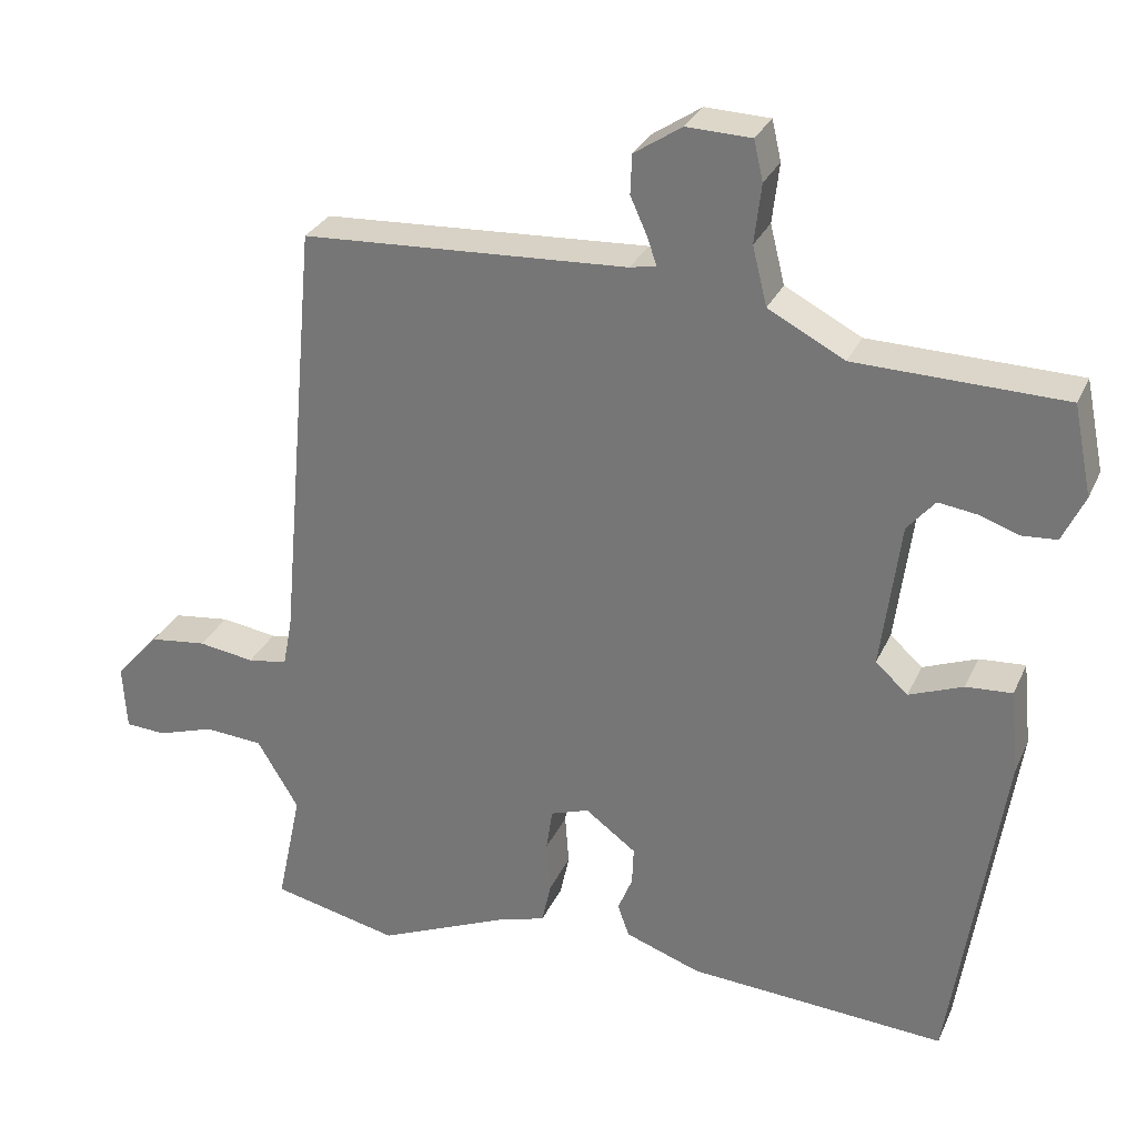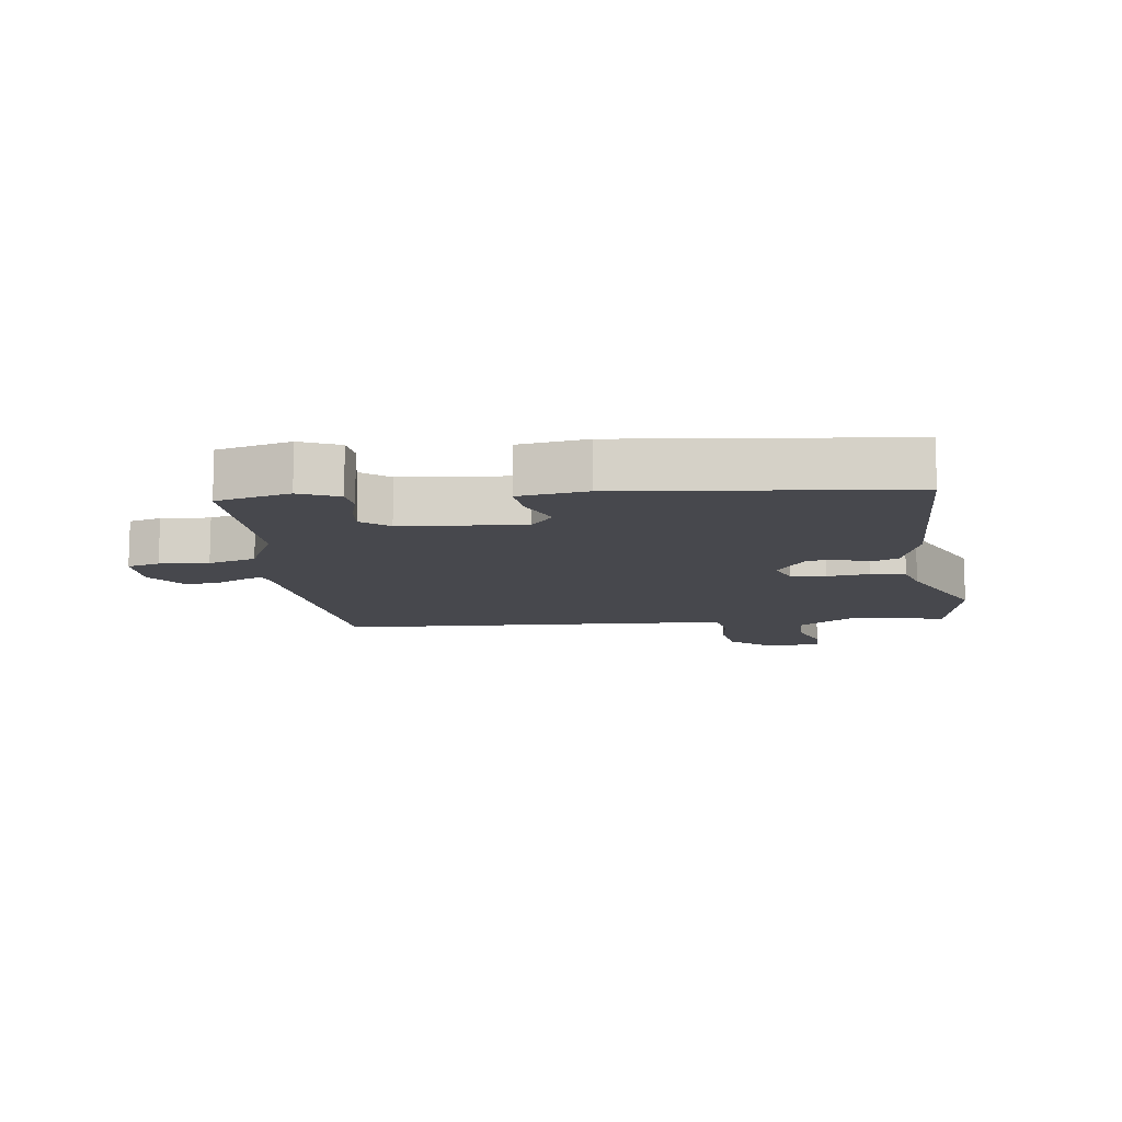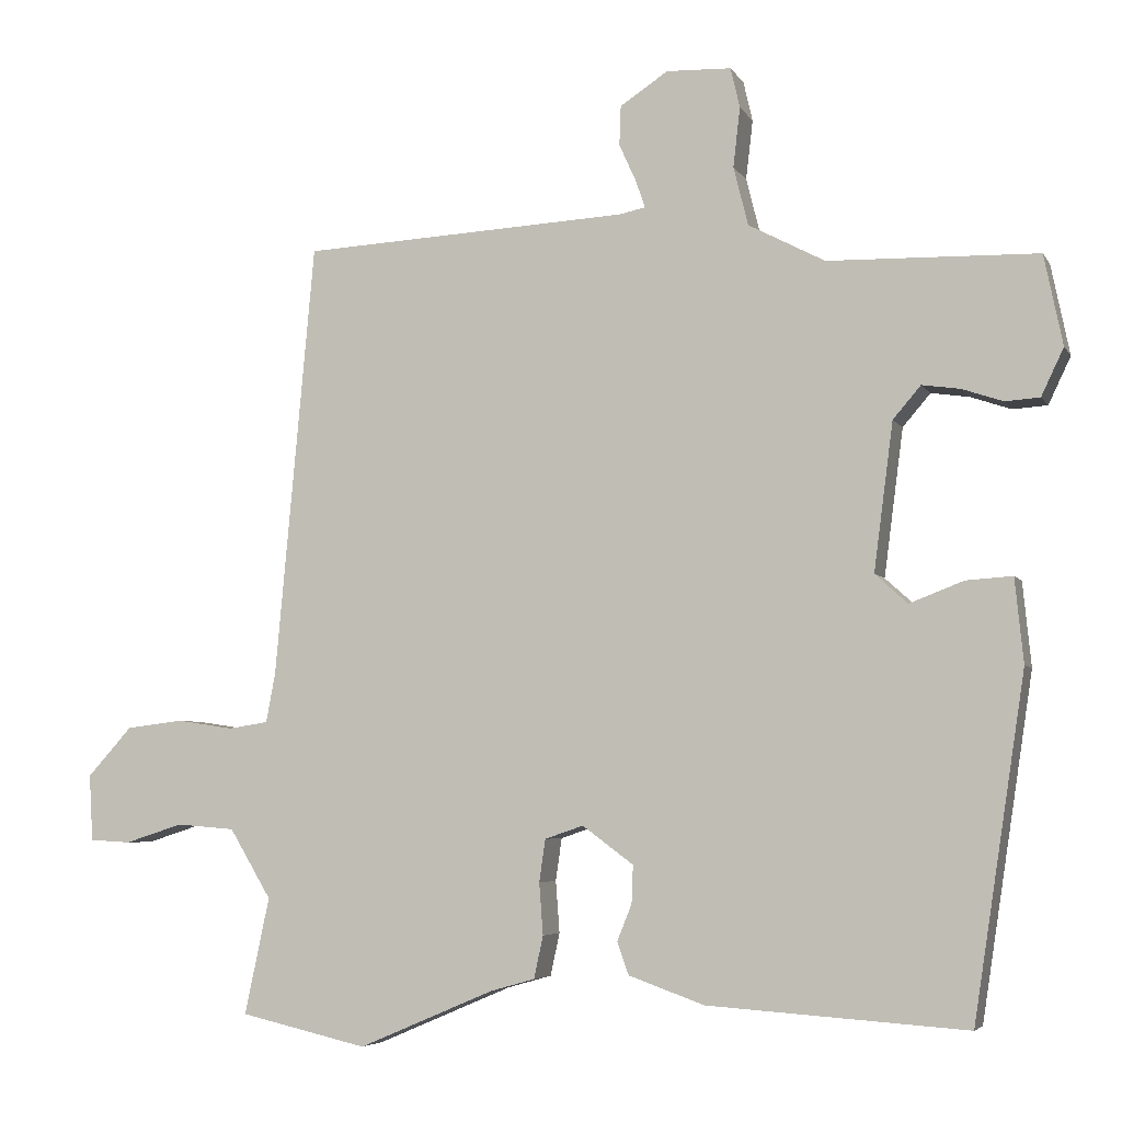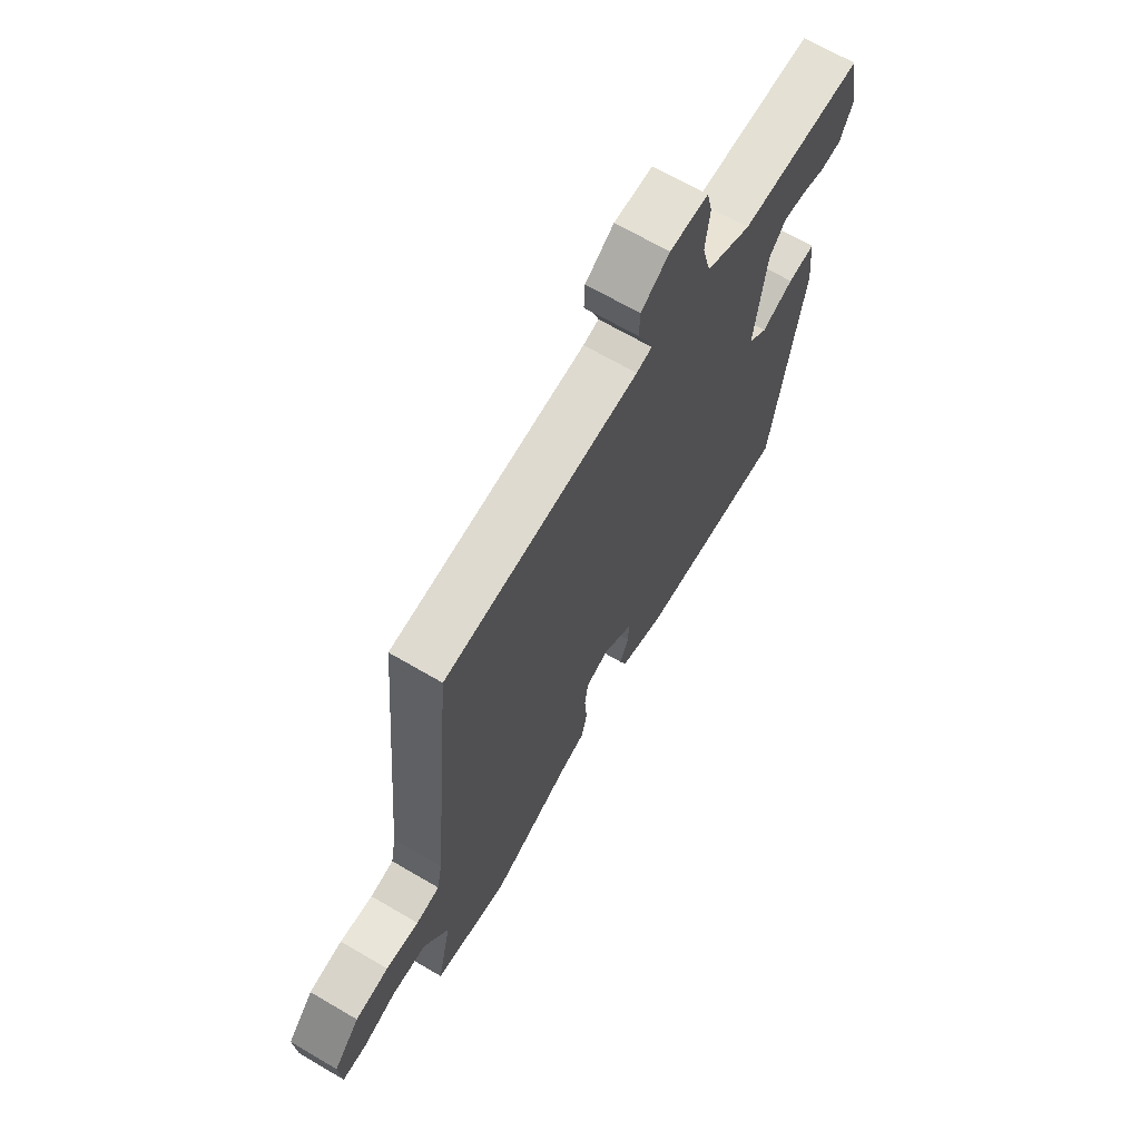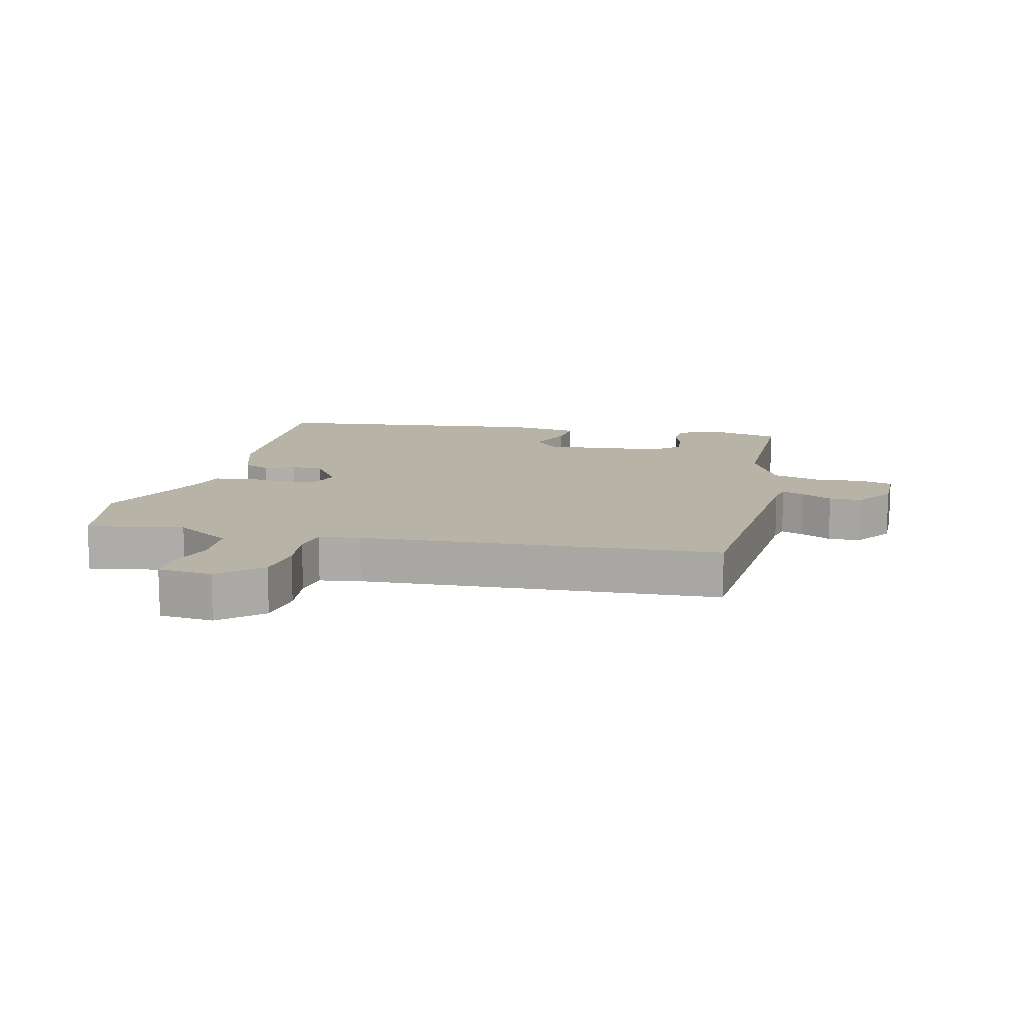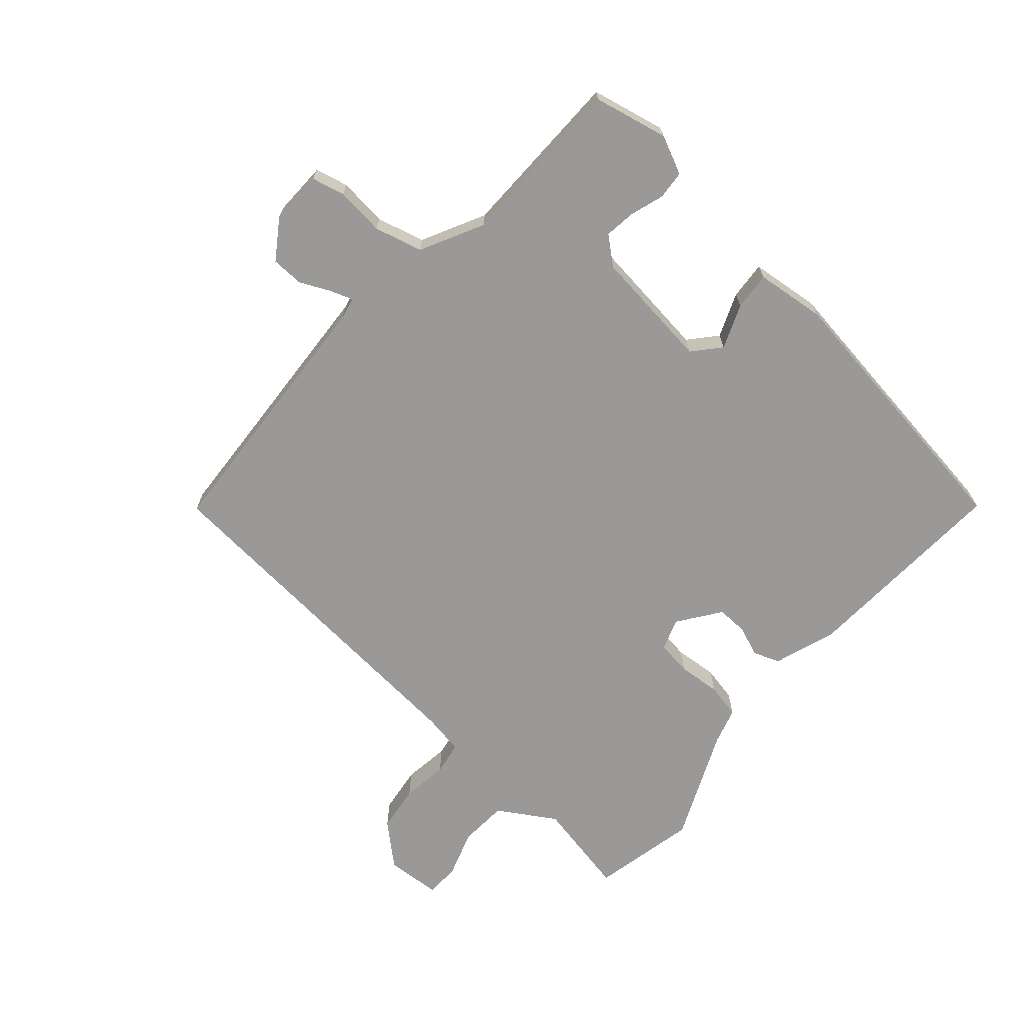
<metadata>
{"format":"obj","ext":"obj","renderer":"f3d","projection":"perspective","resolution":1024,"background":"white","views":[{"elev":29.2,"azim":20.9,"up":"+Z"},{"elev":-11.7,"azim":99.8,"up":"+Y"},{"elev":-5.1,"azim":17.4,"up":"+Z"},{"elev":67.7,"azim":-59.6,"up":"+Z"},{"elev":12.8,"azim":-75.0,"up":"+Y"},{"elev":-69.1,"azim":49.5,"up":"+Y"}]}
</metadata>
<code>
v -0.447 0.07 0.517
v -0.023 0.07 0.539
v 0.011 0.07 0.546
v -0.001 0.07 0.581
v -0.023 0.07 0.63
v -0.021 0.07 0.681
v 0.041 0.07 0.722
v 0.125 0.07 0.719
v 0.137 0.07 0.667
v 0.128 0.07 0.59
v 0.147 0.07 0.514
v 0.246 0.07 0.462
v 0.517 0.07 0.455
v 0.541 0.07 0.338
v 0.512 0.07 0.277
v 0.467 0.07 0.274
v 0.414 0.07 0.292
v 0.365 0.07 0.299
v 0.329 0.07 0.257
v 0.304 0.07 0.066
v 0.346 0.07 0.028
v 0.416 0.07 0.055
v 0.476 0.07 0.059
v 0.487 0.07 -0.05
v 0.42 0.07 -0.49
v 0.085 0.07 -0.467
v -0.013 0.07 -0.432
v -0.028 0.07 -0.39
v -0.009 0.07 -0.343
v -0.007 0.07 -0.294
v -0.073 0.07 -0.245
v -0.123 0.07 -0.262
v -0.131 0.07 -0.317
v -0.126 0.07 -0.384
v -0.138 0.07 -0.439
v -0.195 0.07 -0.455
v -0.371 0.07 -0.53
v -0.536 0.07 -0.492
v -0.504 0.07 -0.341
v -0.558 0.07 -0.251
v -0.634 0.07 -0.245
v -0.709 0.07 -0.269
v -0.762 0.07 -0.266
v -0.767 0.07 -0.18
v -0.709 0.07 -0.116
v -0.635 0.07 -0.107
v -0.562 0.07 -0.118
v -0.51 0.07 -0.11
v -0.498 0.07 -0.046
v -0.447 0 0.517
v -0.023 0 0.539
v 0.011 0 0.546
v -0.001 0 0.581
v -0.023 0 0.63
v -0.021 0 0.681
v 0.041 0 0.722
v 0.125 0 0.719
v 0.137 0 0.667
v 0.128 0 0.59
v 0.147 0 0.514
v 0.246 0 0.462
v 0.517 0 0.455
v 0.541 0 0.338
v 0.512 0 0.277
v 0.467 0 0.274
v 0.414 0 0.292
v 0.365 0 0.299
v 0.329 0 0.257
v 0.304 0 0.066
v 0.346 0 0.028
v 0.416 0 0.055
v 0.476 0 0.059
v 0.487 0 -0.05
v 0.42 0 -0.49
v 0.085 0 -0.467
v -0.013 0 -0.432
v -0.028 0 -0.39
v -0.009 0 -0.343
v -0.007 0 -0.294
v -0.073 0 -0.245
v -0.123 0 -0.262
v -0.131 0 -0.317
v -0.126 0 -0.384
v -0.138 0 -0.439
v -0.195 0 -0.455
v -0.371 0 -0.53
v -0.536 0 -0.492
v -0.504 0 -0.341
v -0.558 0 -0.251
v -0.634 0 -0.245
v -0.709 0 -0.269
v -0.762 0 -0.266
v -0.767 0 -0.18
v -0.709 0 -0.116
v -0.635 0 -0.107
v -0.562 0 -0.118
v -0.51 0 -0.11
v -0.498 0 -0.046
f 44 45 46 47
f 44 47 48
f 41 42 43 44
f 40 41 44 48
f 39 40 48
f 36 37 38 39
f 36 39 48 49
f 33 34 35 36
f 32 33 36 49
f 26 27 28 29
f 26 29 30
f 25 26 30
f 24 25 30 31
f 21 22 23 24
f 14 15 16 17
f 12 13 14 17
f 11 12 17 18
f 7 8 9 10
f 7 10 11
f 4 5 6 7
f 3 4 7 11
f 2 3 11 18
f 21 24 31 32
f 20 21 32 49
f 19 20 49 1
f 1 2 18 19
f 96 95 94 93
f 97 96 93
f 93 92 91 90
f 97 93 90 89
f 97 89 88
f 88 87 86 85
f 98 97 88 85
f 85 84 83 82
f 98 85 82 81
f 78 77 76 75
f 79 78 75
f 79 75 74
f 80 79 74 73
f 73 72 71 70
f 66 65 64 63
f 66 63 62 61
f 67 66 61 60
f 59 58 57 56
f 60 59 56
f 56 55 54 53
f 60 56 53 52
f 67 60 52 51
f 81 80 73 70
f 98 81 70 69
f 50 98 69 68
f 68 67 51 50
f 1 50 51 2
f 2 51 52 3
f 3 52 53 4
f 4 53 54 5
f 5 54 55 6
f 6 55 56 7
f 7 56 57 8
f 8 57 58 9
f 9 58 59 10
f 10 59 60 11
f 11 60 61 12
f 12 61 62 13
f 13 62 63 14
f 14 63 64 15
f 15 64 65 16
f 16 65 66 17
f 17 66 67 18
f 18 67 68 19
f 19 68 69 20
f 20 69 70 21
f 21 70 71 22
f 22 71 72 23
f 23 72 73 24
f 24 73 74 25
f 25 74 75 26
f 26 75 76 27
f 27 76 77 28
f 28 77 78 29
f 29 78 79 30
f 30 79 80 31
f 31 80 81 32
f 32 81 82 33
f 33 82 83 34
f 34 83 84 35
f 35 84 85 36
f 36 85 86 37
f 37 86 87 38
f 38 87 88 39
f 39 88 89 40
f 40 89 90 41
f 41 90 91 42
f 42 91 92 43
f 43 92 93 44
f 44 93 94 45
f 45 94 95 46
f 46 95 96 47
f 47 96 97 48
f 48 97 98 49
f 49 98 50 1

</code>
